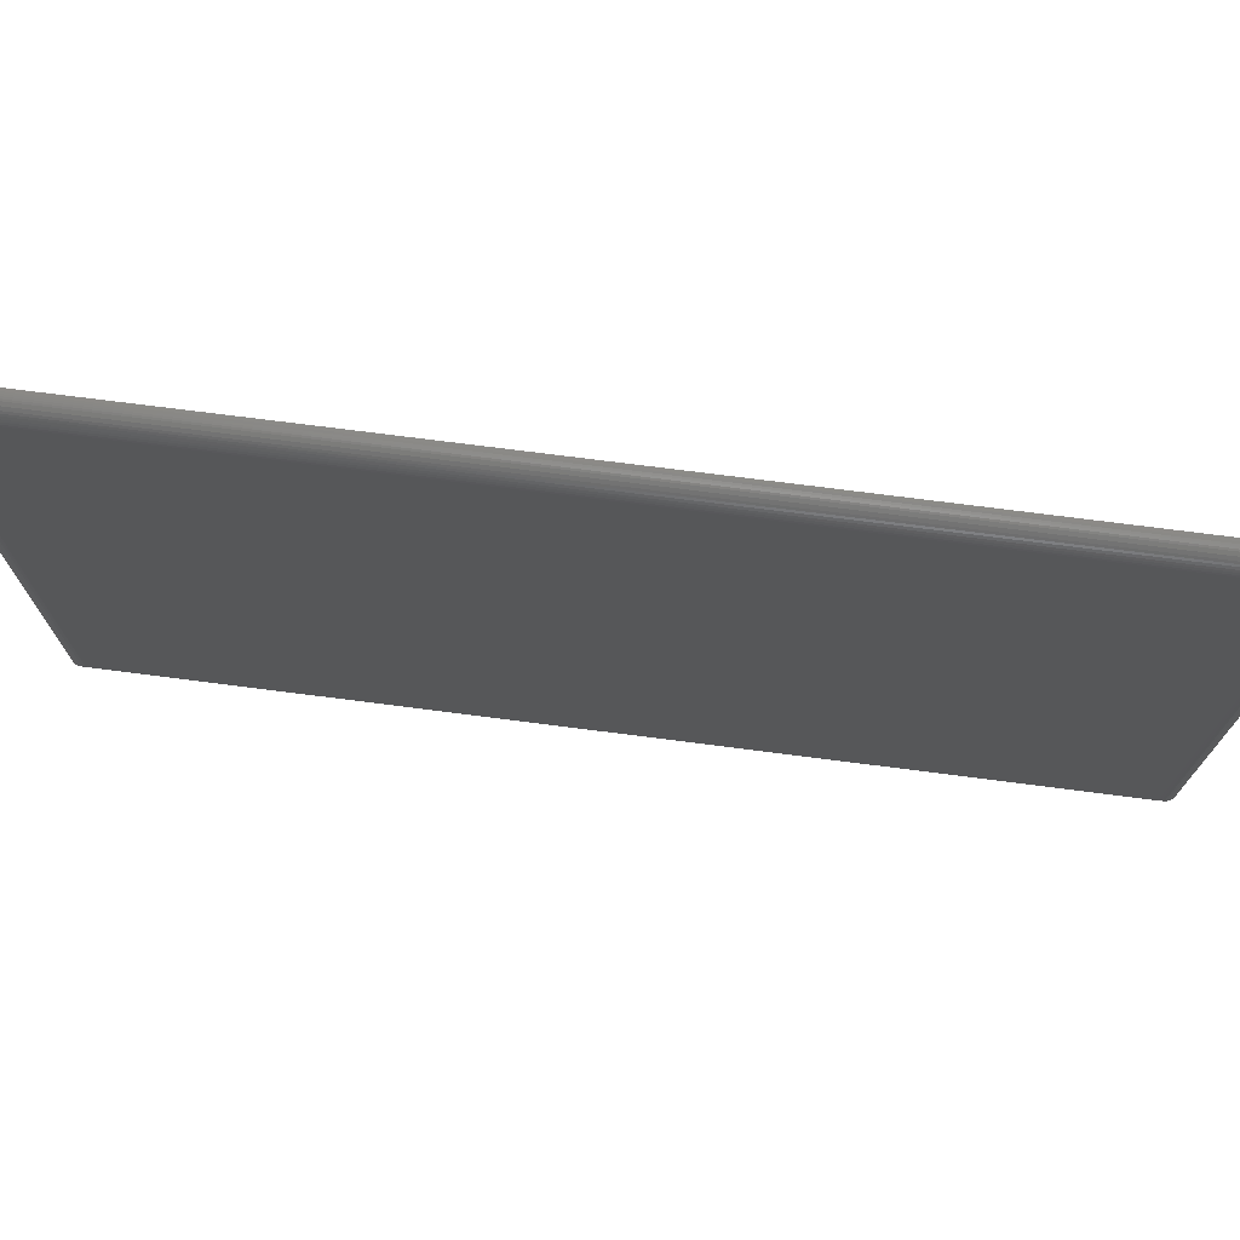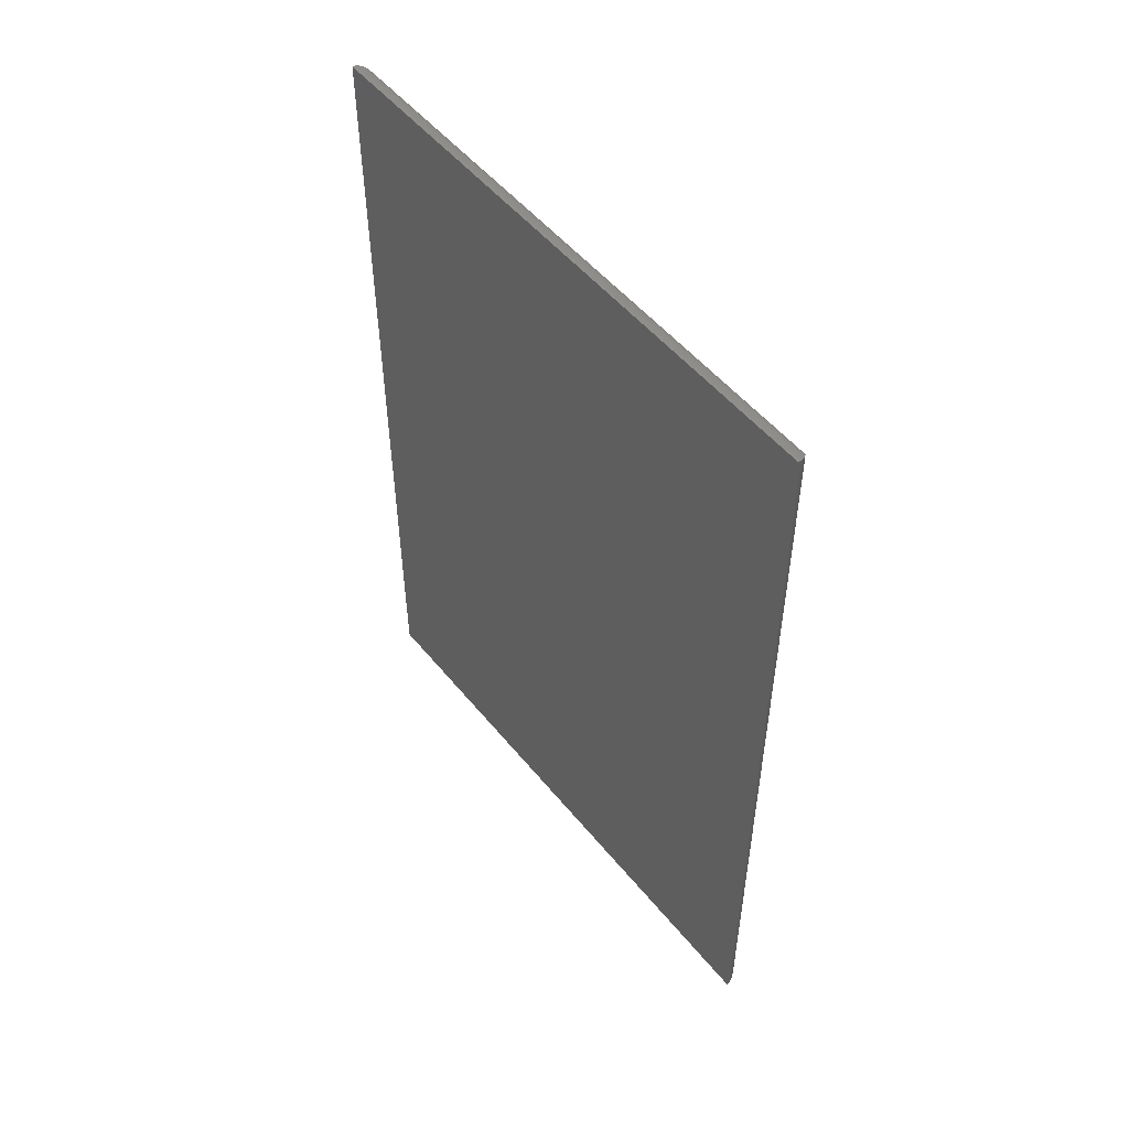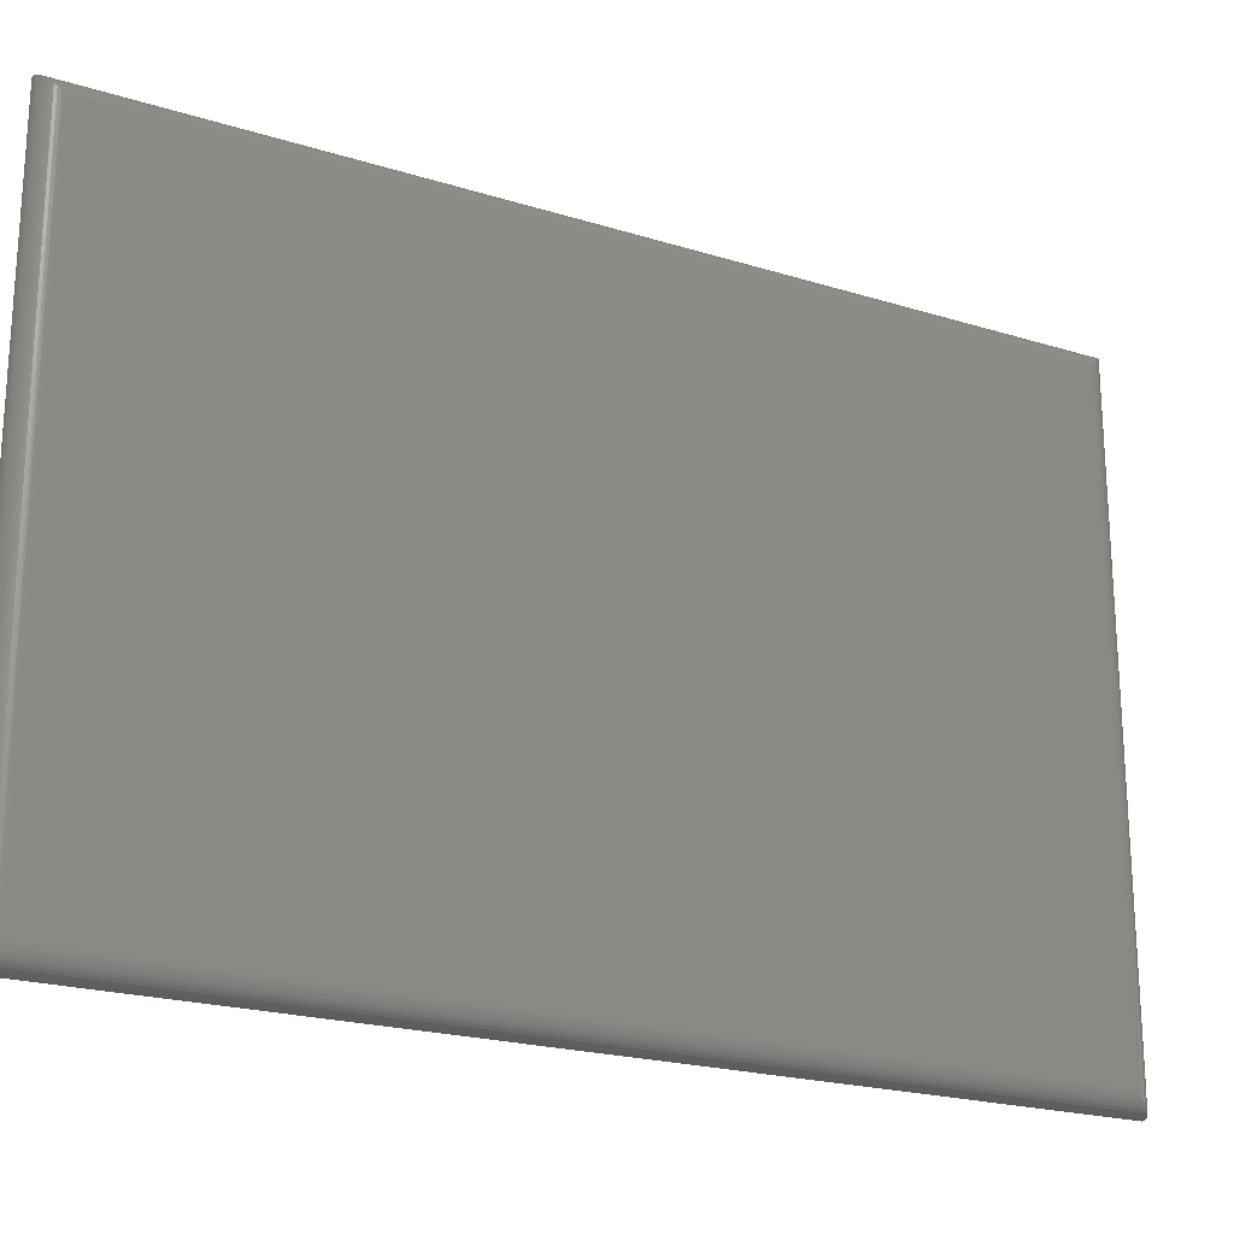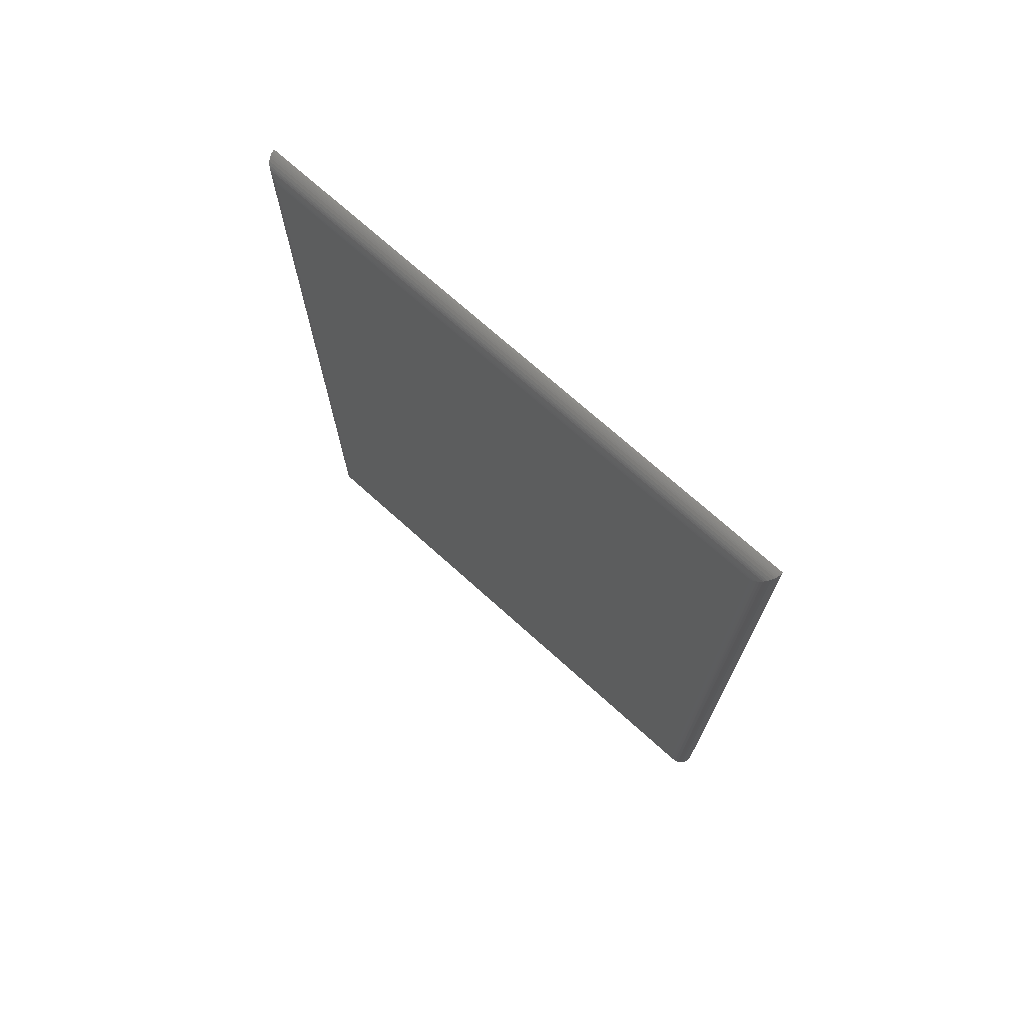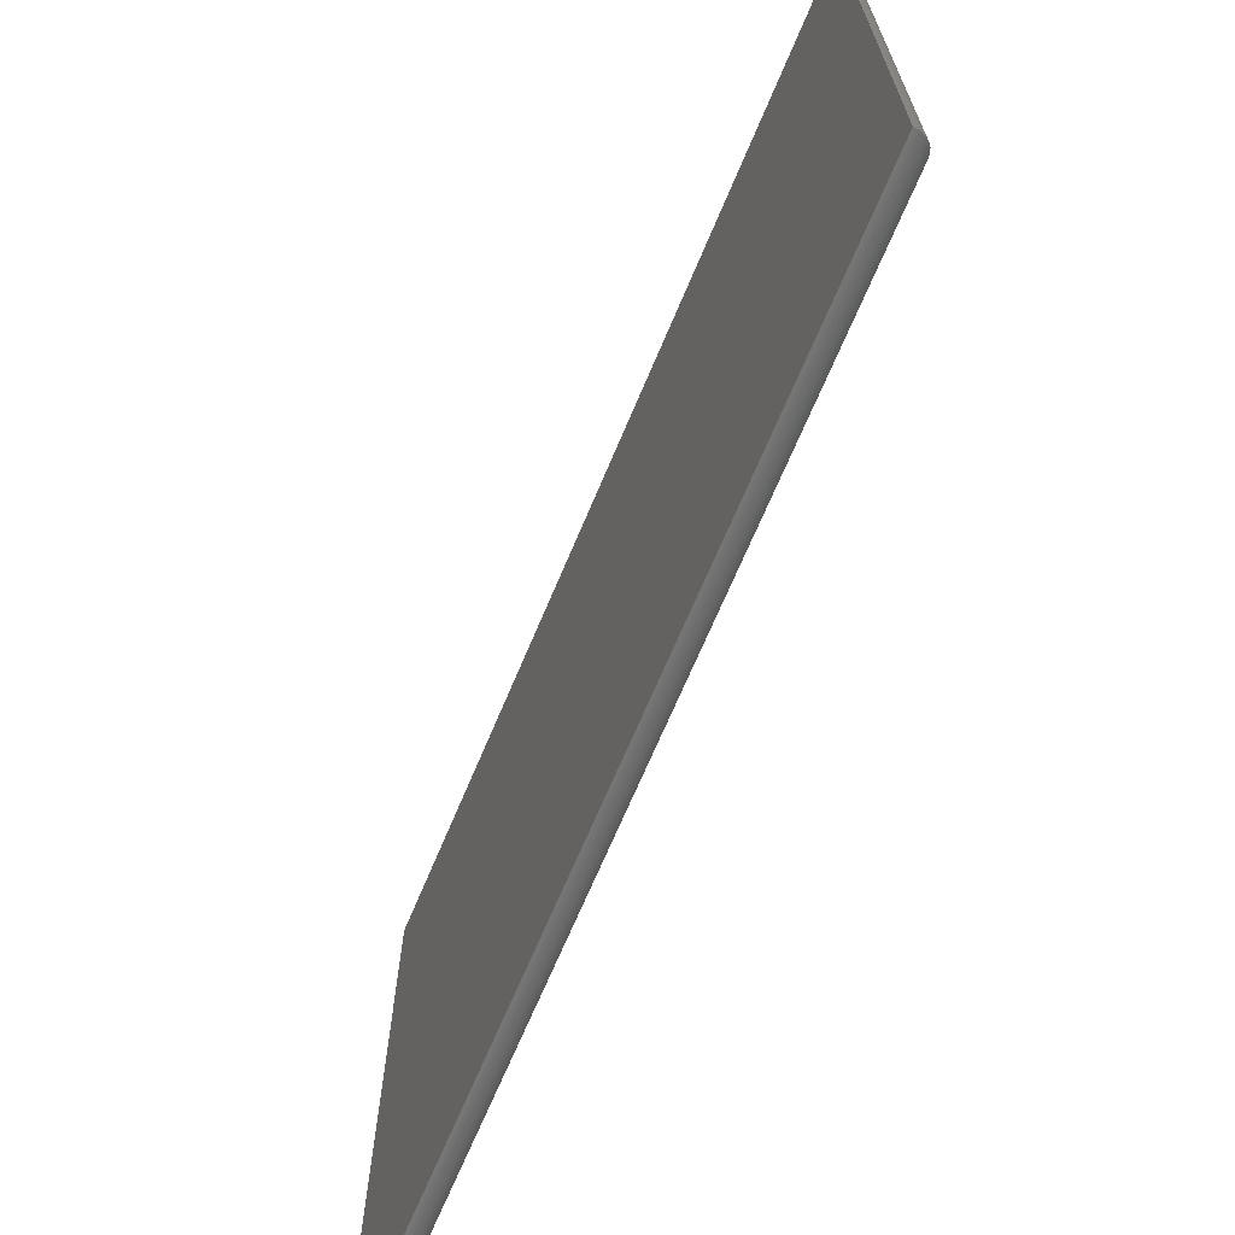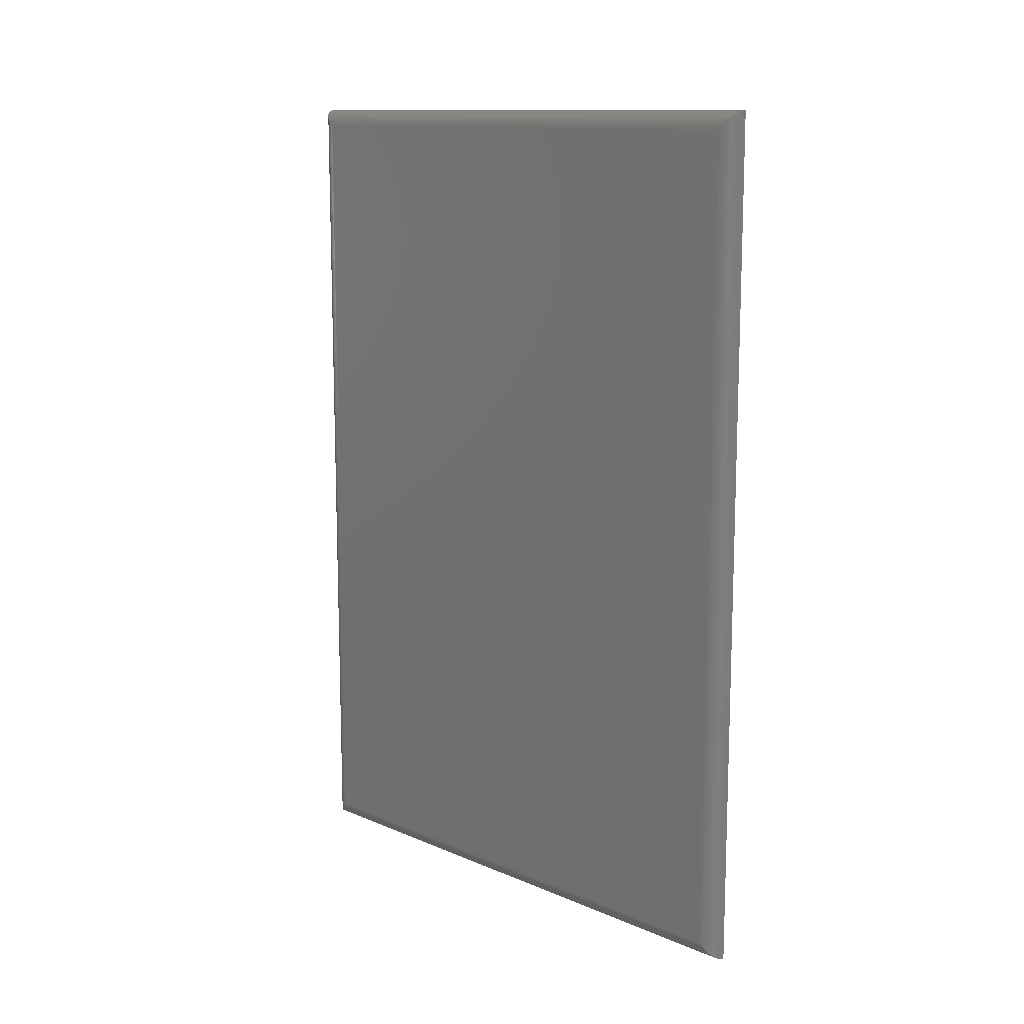
<metadata>
{"format":"stl","ext":"stl","renderer":"f3d","projection":"perspective","resolution":1024,"background":"white","views":[{"elev":74.0,"azim":-82.7,"up":"+Y"},{"elev":51.7,"azim":142.1,"up":"+Z"},{"elev":-21.3,"azim":-119.0,"up":"+Y"},{"elev":72.0,"azim":-48.0,"up":"+Z"},{"elev":-68.4,"azim":157.3,"up":"+Y"},{"elev":12.3,"azim":-45.5,"up":"+Z"}]}
</metadata>
<code>
# stl→obj: 55 verts, 106 faces
v -3.469e-18 -0.4844 -0.7188
v -1.631e-16 -0.4844 0.7188
v -3.469e-18 0.4952 -0.7188
v -1.631e-16 0.4952 0.7188
v 0.03125 -0.5156 -0.75
v 0.03125 0.5265 -0.75
v 0.03125 -0.5156 0.75
v 0.03125 0.5265 0.75
v 0.0273 -0.5154 0.7497
v 0.02879 -0.5155 -0.7499
v 0.000492 -0.4899 -0.7243
v 0.0003843 -0.4893 0.7236
v 0.001545 -0.4941 0.7285
v 0.002168 -0.4958 -0.7302
v 0.003102 -0.4979 0.7323
v 0.005097 -0.5015 -0.7359
v 0.005231 -0.5017 0.7361
v 0.007061 -0.5042 -0.7385
v 0.007153 -0.5043 0.7386
v 0.009376 -0.5067 -0.7411
v 0.009405 -0.5067 0.7411
v 0.01305 -0.5098 -0.7441
v 0.01329 -0.5099 0.7443
v 0.01715 -0.5123 -0.7466
v 0.01766 -0.5125 0.7469
v 0.02162 -0.5141 -0.7485
v 0.01995 -0.5135 0.7479
v 0.02237 -0.5143 0.7487
v 0.02479 -0.515 0.7493
v 0.02395 -0.5148 -0.7491
v 0.02636 -0.5152 -0.7496
v 0.0003843 0.5001 0.7236
v 0.001545 0.5049 0.7285
v 0.003102 0.5088 0.7323
v 0.005231 0.5125 0.7361
v 0.007153 0.5151 0.7386
v 0.009405 0.5176 0.7411
v 0.01329 0.5208 0.7443
v 0.0273 0.5262 0.7497
v 0.02479 0.5258 0.7493
v 0.02237 0.5252 0.7487
v 0.01995 0.5244 0.7479
v 0.01766 0.5234 0.7469
v 0.0003843 0.5001 -0.7236
v 0.001545 0.5049 -0.7285
v 0.003102 0.5088 -0.7323
v 0.005231 0.5125 -0.7361
v 0.007153 0.5151 -0.7386
v 0.009405 0.5176 -0.7411
v 0.01329 0.5208 -0.7443
v 0.0273 0.5262 -0.7497
v 0.02479 0.5258 -0.7493
v 0.02237 0.5252 -0.7487
v 0.01995 0.5244 -0.7479
v 0.01766 0.5234 -0.7469
f 1 2 3
f 3 2 4
f 5 6 7
f 7 6 8
f 5 9 10
f 5 7 9
f 2 11 12
f 2 1 11
f 13 12 11
f 11 14 13
f 15 13 14
f 14 16 15
f 15 16 17
f 17 16 18
f 17 18 19
f 19 18 20
f 19 20 21
f 21 20 22
f 21 22 23
f 23 22 24
f 23 24 25
f 25 24 26
f 27 25 26
f 27 26 28
f 28 26 29
f 29 26 30
f 29 30 9
f 9 30 31
f 9 31 10
f 4 12 32
f 4 2 12
f 32 12 13
f 32 13 33
f 33 13 15
f 33 15 34
f 34 15 17
f 34 17 35
f 35 17 19
f 35 19 36
f 36 19 21
f 36 21 37
f 37 21 23
f 37 23 38
f 38 23 25
f 7 8 9
f 9 8 39
f 9 39 29
f 29 39 40
f 29 40 28
f 28 40 41
f 28 41 27
f 27 41 42
f 27 42 25
f 25 42 43
f 25 43 38
f 3 32 44
f 3 4 32
f 44 32 33
f 44 33 45
f 45 33 34
f 45 34 46
f 46 34 35
f 46 35 47
f 47 35 36
f 47 36 48
f 48 36 37
f 48 37 49
f 49 37 38
f 49 38 50
f 50 38 43
f 8 6 39
f 39 6 51
f 39 51 40
f 40 51 52
f 40 52 41
f 41 52 53
f 41 53 42
f 42 53 54
f 42 54 43
f 43 54 55
f 43 55 50
f 6 10 51
f 6 5 10
f 1 44 11
f 1 3 44
f 11 44 45
f 11 45 14
f 14 45 46
f 14 46 16
f 16 46 47
f 16 47 48
f 16 48 18
f 18 48 49
f 18 49 20
f 20 49 50
f 20 50 22
f 22 50 55
f 22 55 24
f 24 55 54
f 24 54 26
f 26 54 53
f 26 53 30
f 30 53 52
f 30 52 31
f 31 52 51
f 31 51 10

</code>
